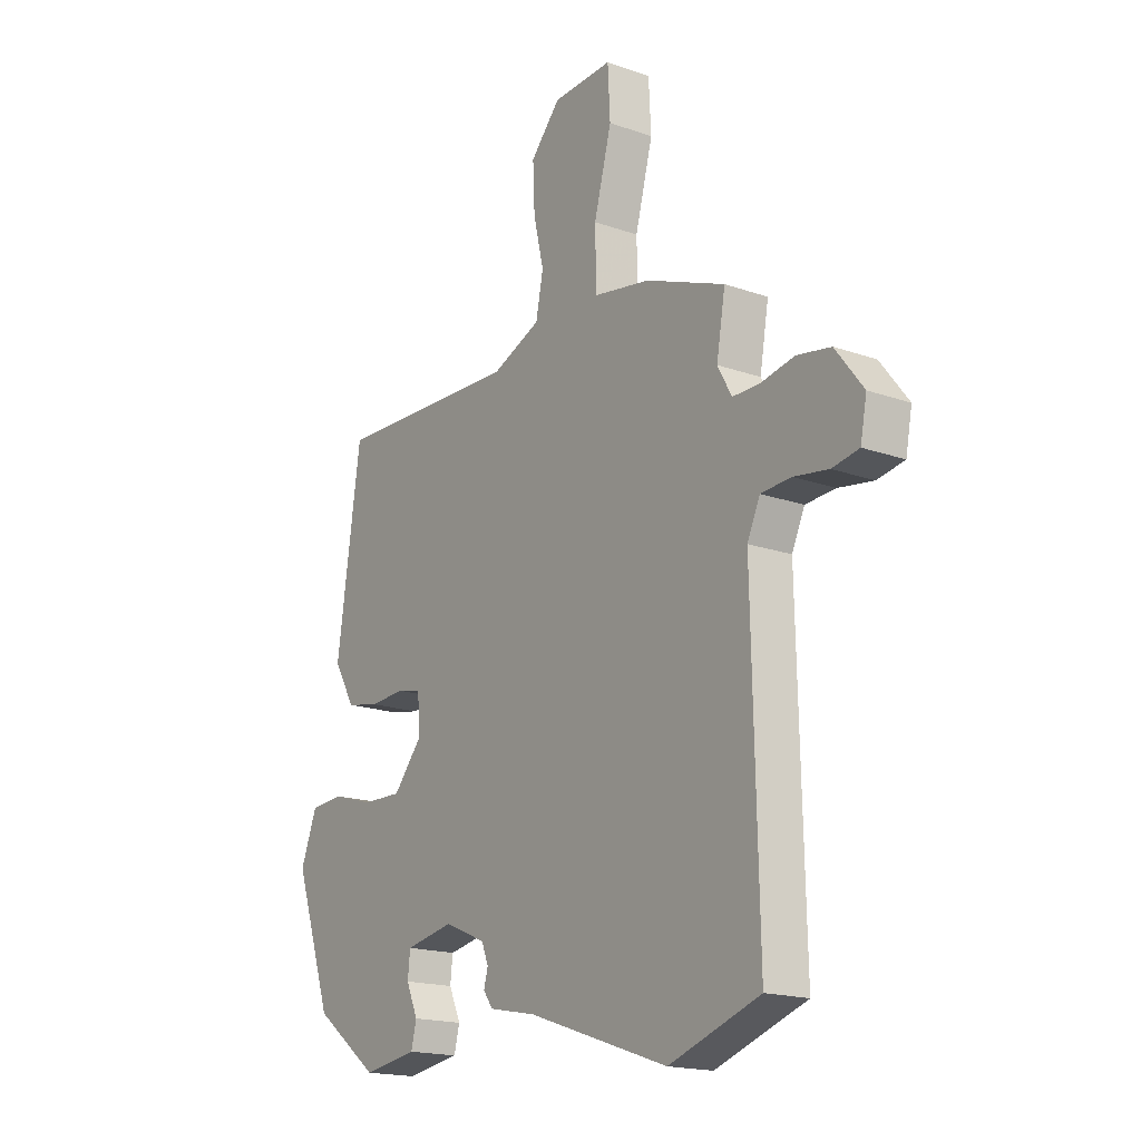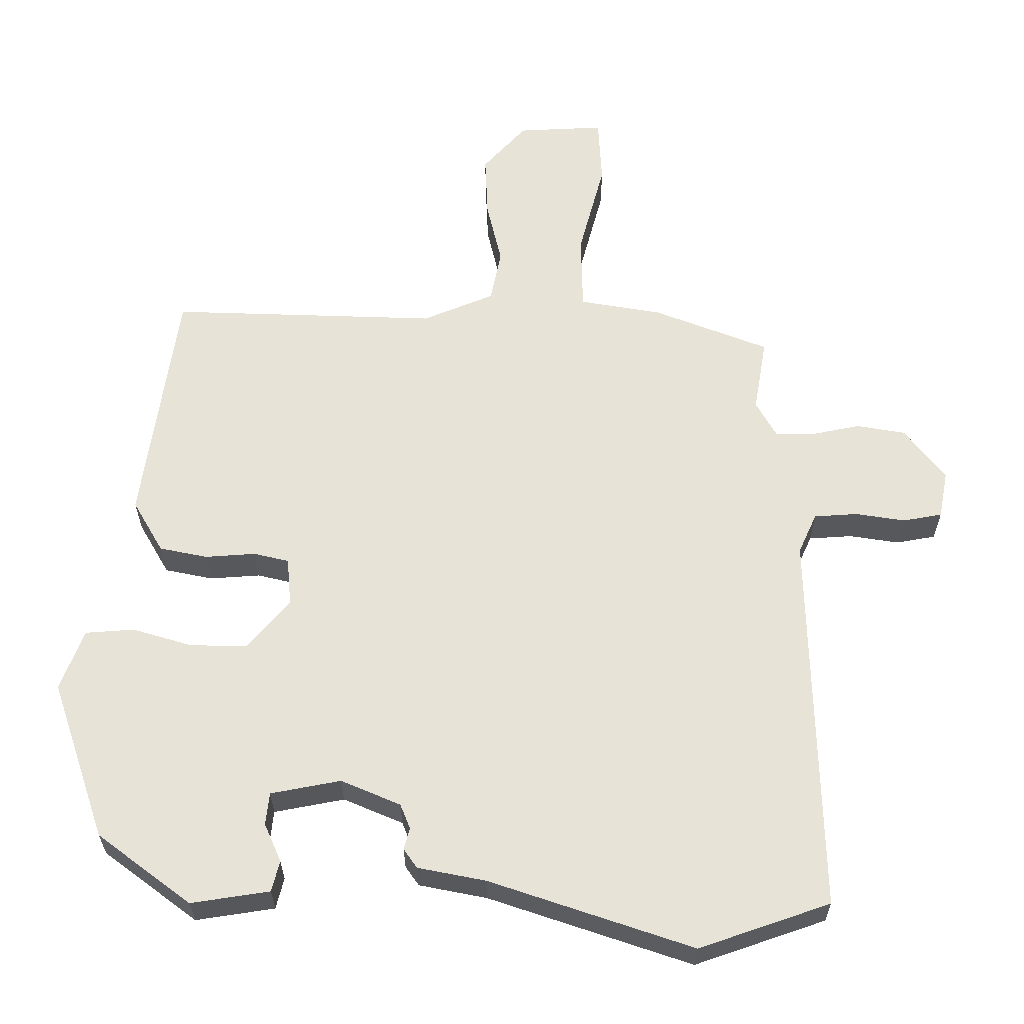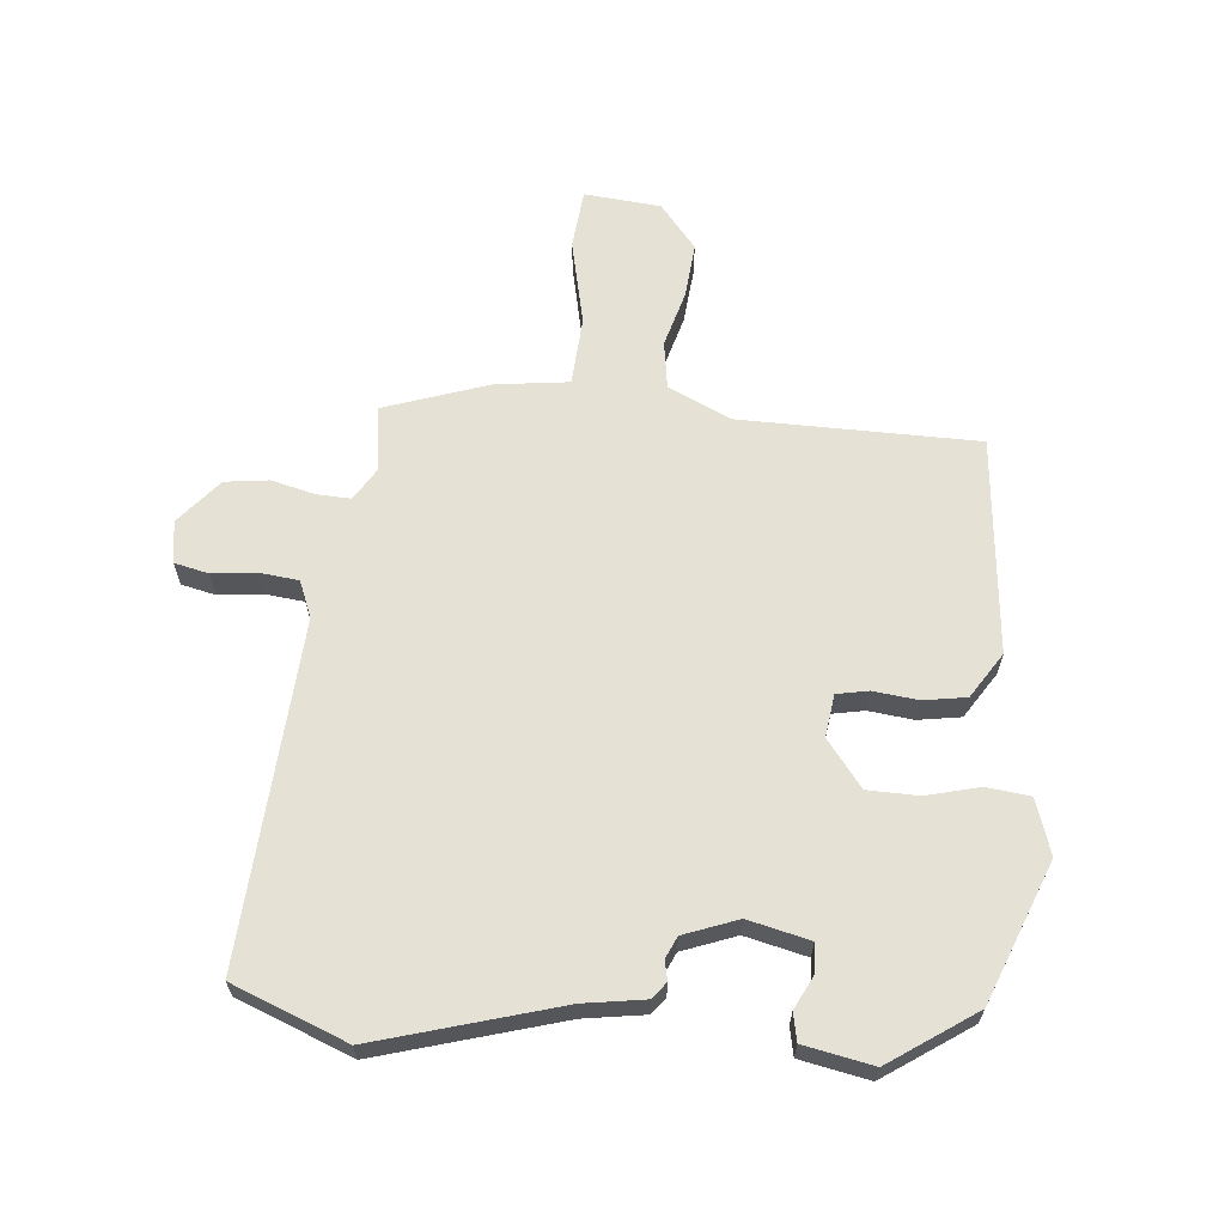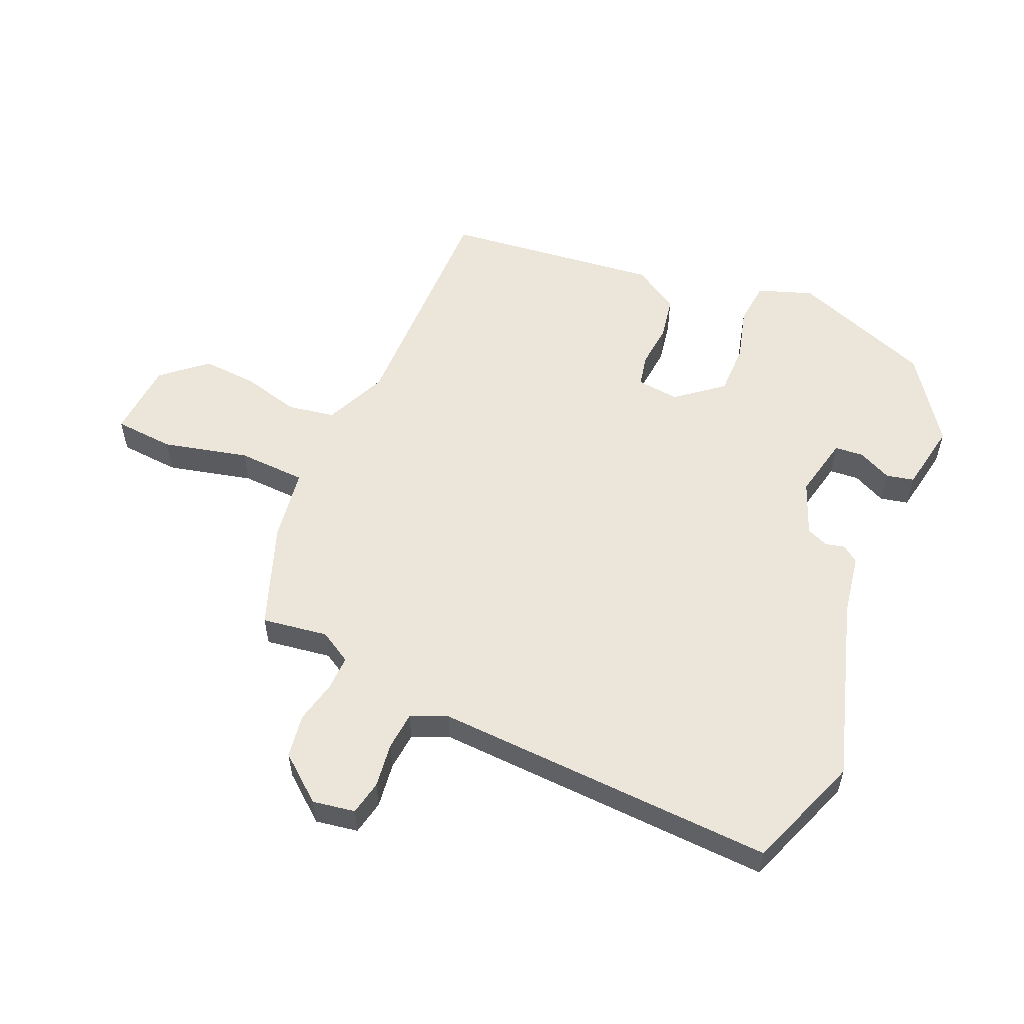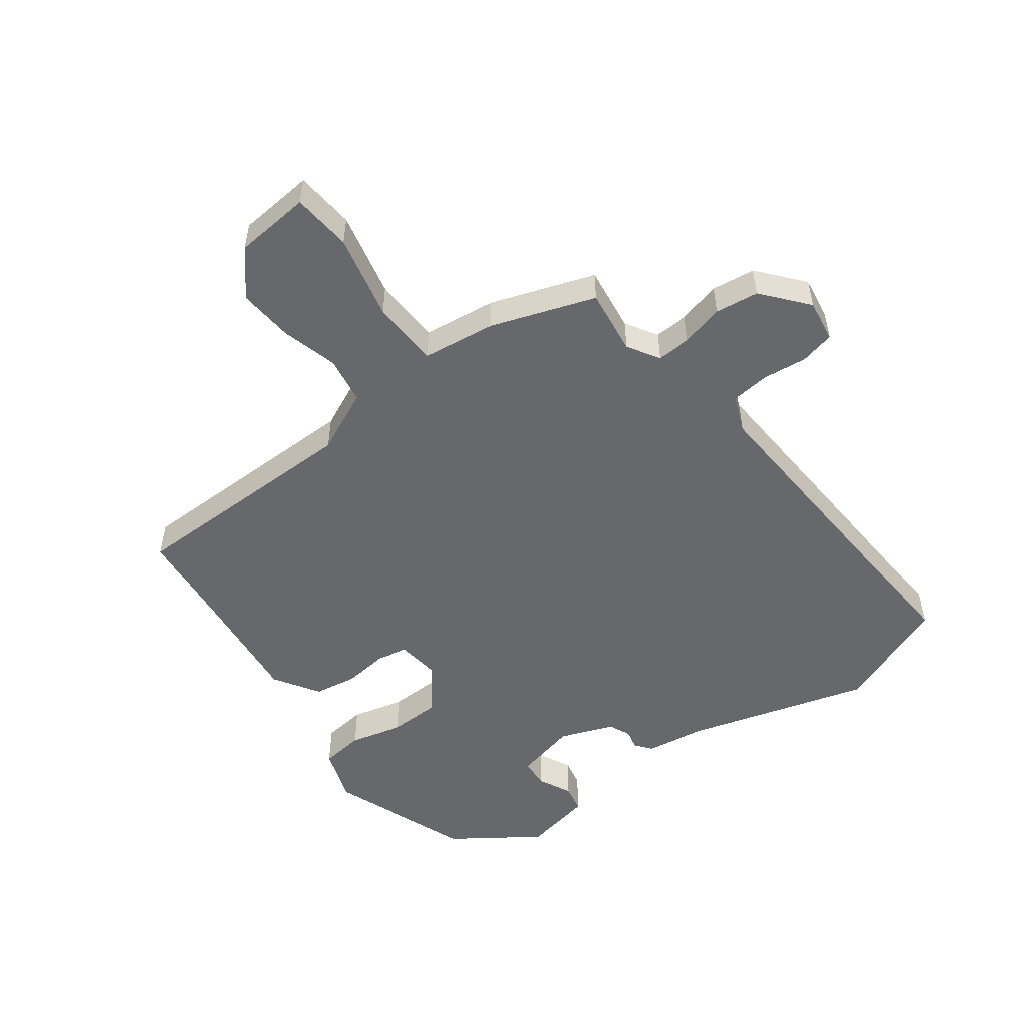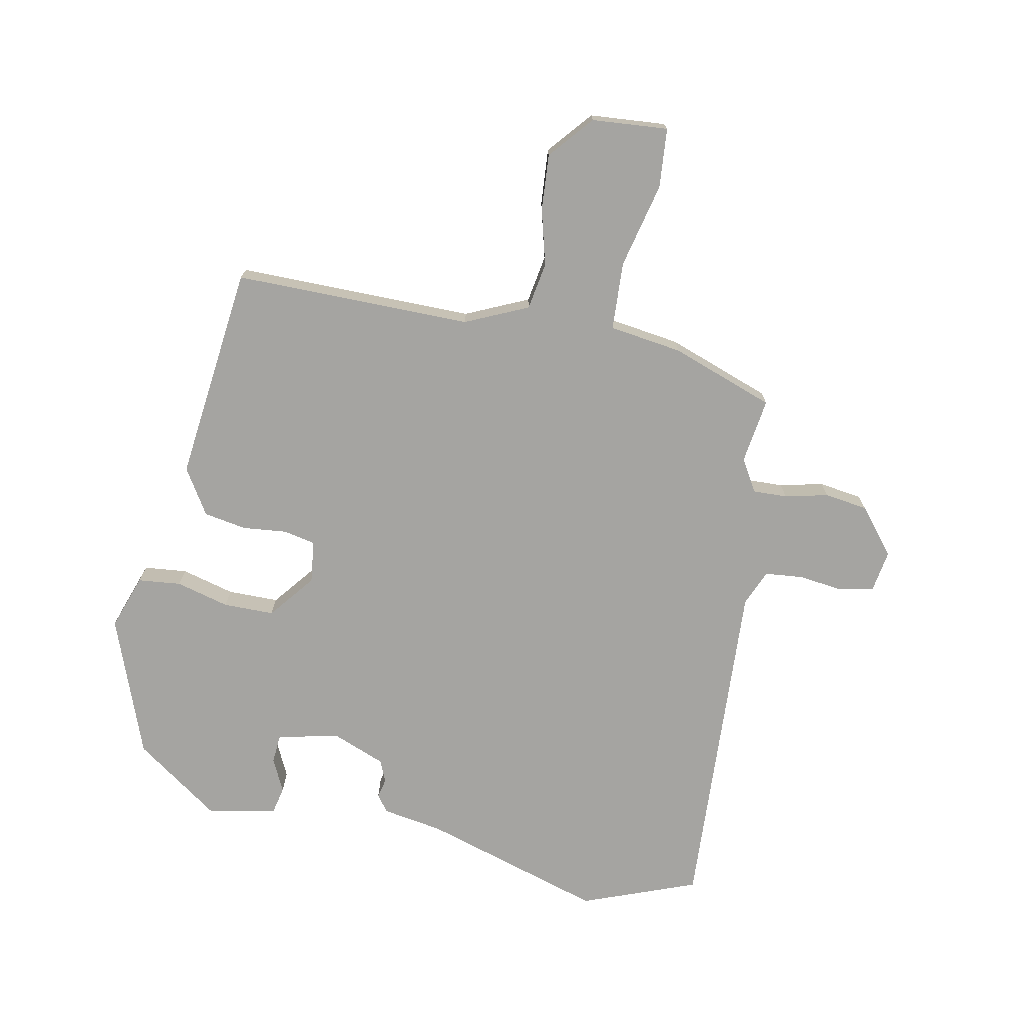
<metadata>
{"format":"obj","ext":"obj","renderer":"f3d","projection":"perspective","resolution":1024,"background":"white","views":[{"elev":-17.7,"azim":55.1,"up":"+Z"},{"elev":-28.6,"azim":0.1,"up":"+Z"},{"elev":64.2,"azim":-172.2,"up":"+Y"},{"elev":55.8,"azim":114.8,"up":"+Y"},{"elev":-52.5,"azim":38.9,"up":"+Y"},{"elev":-73.4,"azim":-9.5,"up":"+Y"}]}
</metadata>
<code>
v 0.541 0.07 -0.486
v 0.356 0.07 -0.55
v 0.069 0.07 -0.453
v -0.027 0.07 -0.434
v -0.046 0.07 -0.407
v -0.038 0.07 -0.376
v -0.052 0.07 -0.341
v -0.136 0.07 -0.305
v -0.235 0.07 -0.324
v -0.24 0.07 -0.37
v -0.216 0.07 -0.424
v -0.227 0.07 -0.468
v -0.338 0.07 -0.485
v -0.47 0.07 -0.386
v -0.547 0.07 -0.16
v -0.514 0.07 -0.074
v -0.445 0.07 -0.069
v -0.361 0.07 -0.094
v -0.28 0.07 -0.096
v -0.22 0.07 -0.025
v -0.226 0.07 0.043
v -0.276 0.07 0.055
v -0.347 0.07 0.05
v -0.415 0.07 0.064
v -0.458 0.07 0.138
v -0.409 0.07 0.481
v -0.03 0.07 0.468
v 0.071 0.07 0.51
v 0.086 0.07 0.585
v 0.065 0.07 0.675
v 0.061 0.07 0.764
v 0.122 0.07 0.832
v 0.244 0.07 0.838
v 0.249 0.07 0.743
v 0.213 0.07 0.608
v 0.215 0.07 0.499
v 0.331 0.07 0.479
v 0.494 0.07 0.415
v 0.476 0.07 0.311
v 0.505 0.07 0.259
v 0.56 0.07 0.259
v 0.629 0.07 0.273
v 0.698 0.07 0.261
v 0.755 0.07 0.187
v 0.742 0.07 0.12
v 0.687 0.07 0.11
v 0.616 0.07 0.121
v 0.555 0.07 0.117
v 0.529 0.07 0.06
v 0.541 0 -0.486
v 0.356 0 -0.55
v 0.069 0 -0.453
v -0.027 0 -0.434
v -0.046 0 -0.407
v -0.038 0 -0.376
v -0.052 0 -0.341
v -0.136 0 -0.305
v -0.235 0 -0.324
v -0.24 0 -0.37
v -0.216 0 -0.424
v -0.227 0 -0.468
v -0.338 0 -0.485
v -0.47 0 -0.386
v -0.547 0 -0.16
v -0.514 0 -0.074
v -0.445 0 -0.069
v -0.361 0 -0.094
v -0.28 0 -0.096
v -0.22 0 -0.025
v -0.226 0 0.043
v -0.276 0 0.055
v -0.347 0 0.05
v -0.415 0 0.064
v -0.458 0 0.138
v -0.409 0 0.481
v -0.03 0 0.468
v 0.071 0 0.51
v 0.086 0 0.585
v 0.065 0 0.675
v 0.061 0 0.764
v 0.122 0 0.832
v 0.244 0 0.838
v 0.249 0 0.743
v 0.213 0 0.608
v 0.215 0 0.499
v 0.331 0 0.479
v 0.494 0 0.415
v 0.476 0 0.311
v 0.505 0 0.259
v 0.56 0 0.259
v 0.629 0 0.273
v 0.698 0 0.261
v 0.755 0 0.187
v 0.742 0 0.12
v 0.687 0 0.11
v 0.616 0 0.121
v 0.555 0 0.117
v 0.529 0 0.06
f 45 46 47
f 44 45 47
f 43 44 47
f 42 43 47
f 41 42 47
f 40 41 47 48
f 39 40 48 49
f 36 37 38 39
f 33 34 35
f 32 33 35
f 31 32 35
f 30 31 35
f 29 30 35
f 28 29 35 36
f 1 2 3
f 49 1 3
f 39 49 3
f 36 39 3
f 28 36 3
f 27 28 3
f 25 26 27
f 24 25 27
f 23 24 27
f 22 23 27
f 16 17 18
f 15 16 18
f 14 15 18
f 13 14 18
f 12 13 18
f 12 18 19
f 10 11 12
f 10 12 19
f 9 10 19 20
f 3 4 5 6
f 3 6 7
f 27 3 7
f 21 22 27
f 27 7 8
f 21 27 8
f 20 21 8
f 8 9 20
f 96 95 94
f 96 94 93
f 96 93 92
f 96 92 91
f 96 91 90
f 97 96 90 89
f 98 97 89 88
f 88 87 86 85
f 84 83 82
f 84 82 81
f 84 81 80
f 84 80 79
f 84 79 78
f 85 84 78 77
f 52 51 50
f 52 50 98
f 52 98 88
f 52 88 85
f 52 85 77
f 52 77 76
f 76 75 74
f 76 74 73
f 76 73 72
f 76 72 71
f 67 66 65
f 67 65 64
f 67 64 63
f 67 63 62
f 67 62 61
f 68 67 61
f 61 60 59
f 68 61 59
f 69 68 59 58
f 55 54 53 52
f 56 55 52
f 56 52 76
f 76 71 70
f 57 56 76
f 57 76 70
f 57 70 69
f 69 58 57
f 1 50 51 2
f 2 51 52 3
f 3 52 53 4
f 4 53 54 5
f 5 54 55 6
f 6 55 56 7
f 7 56 57 8
f 8 57 58 9
f 9 58 59 10
f 10 59 60 11
f 11 60 61 12
f 12 61 62 13
f 13 62 63 14
f 14 63 64 15
f 15 64 65 16
f 16 65 66 17
f 17 66 67 18
f 18 67 68 19
f 19 68 69 20
f 20 69 70 21
f 21 70 71 22
f 22 71 72 23
f 23 72 73 24
f 24 73 74 25
f 25 74 75 26
f 26 75 76 27
f 27 76 77 28
f 28 77 78 29
f 29 78 79 30
f 30 79 80 31
f 31 80 81 32
f 32 81 82 33
f 33 82 83 34
f 34 83 84 35
f 35 84 85 36
f 36 85 86 37
f 37 86 87 38
f 38 87 88 39
f 39 88 89 40
f 40 89 90 41
f 41 90 91 42
f 42 91 92 43
f 43 92 93 44
f 44 93 94 45
f 45 94 95 46
f 46 95 96 47
f 47 96 97 48
f 48 97 98 49
f 49 98 50 1

</code>
